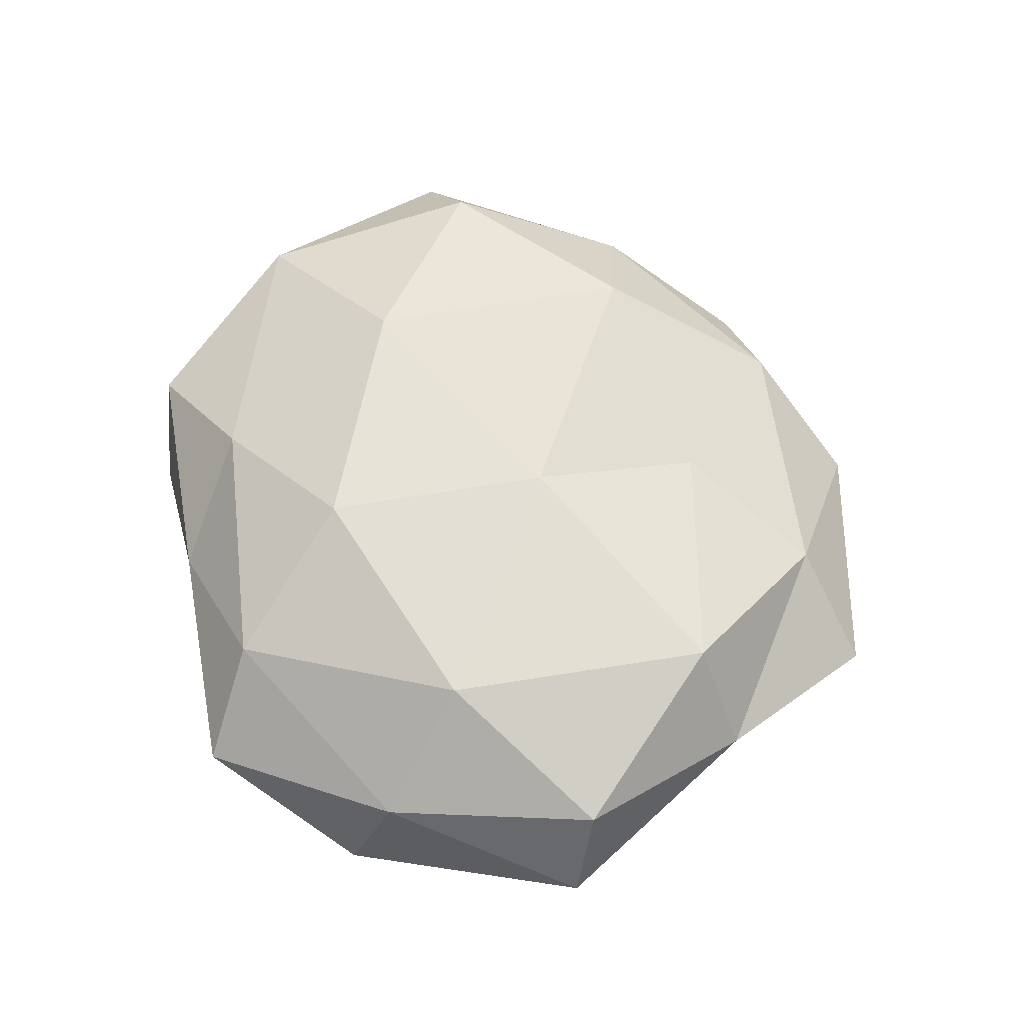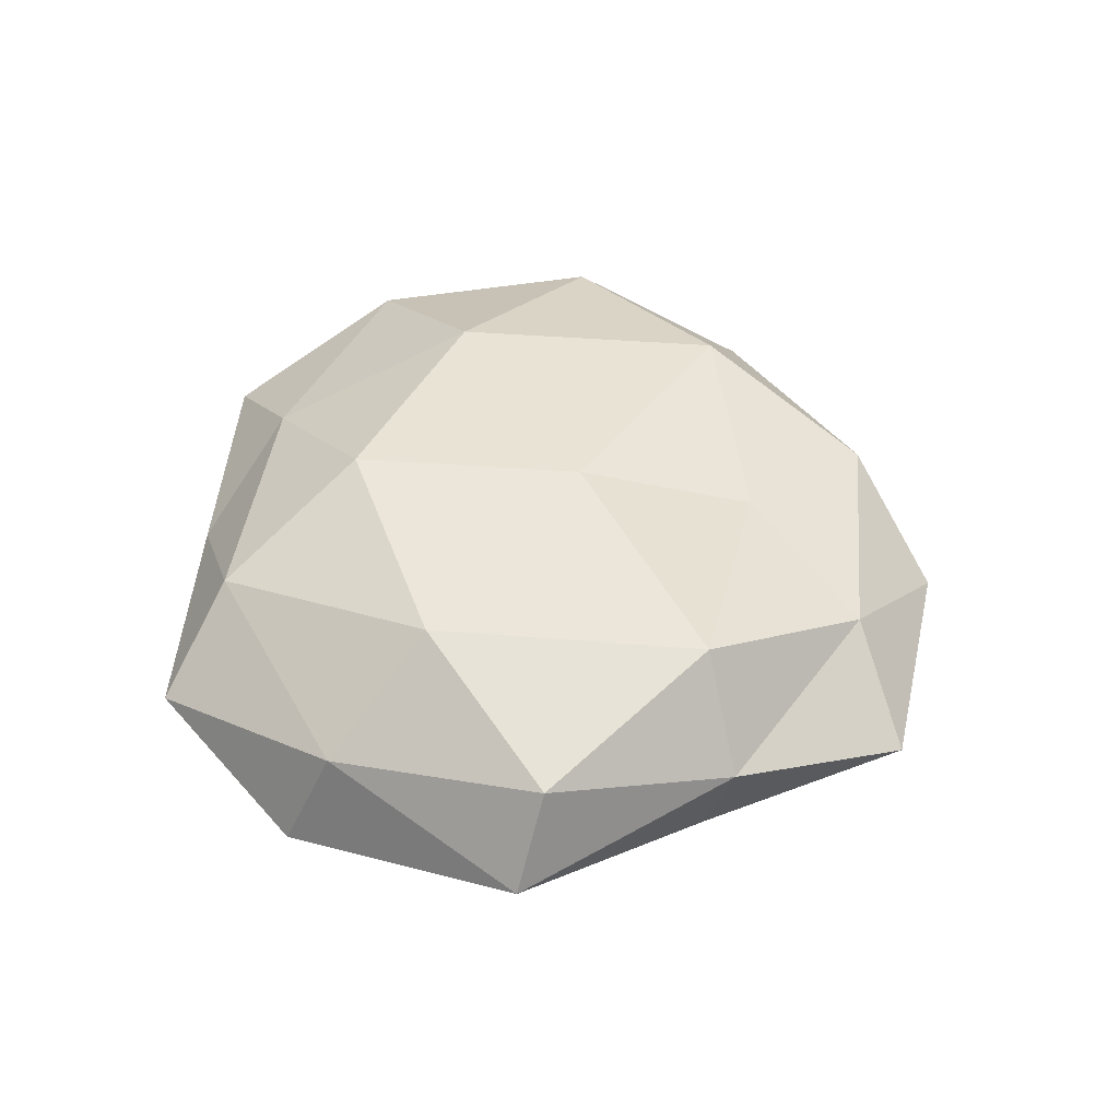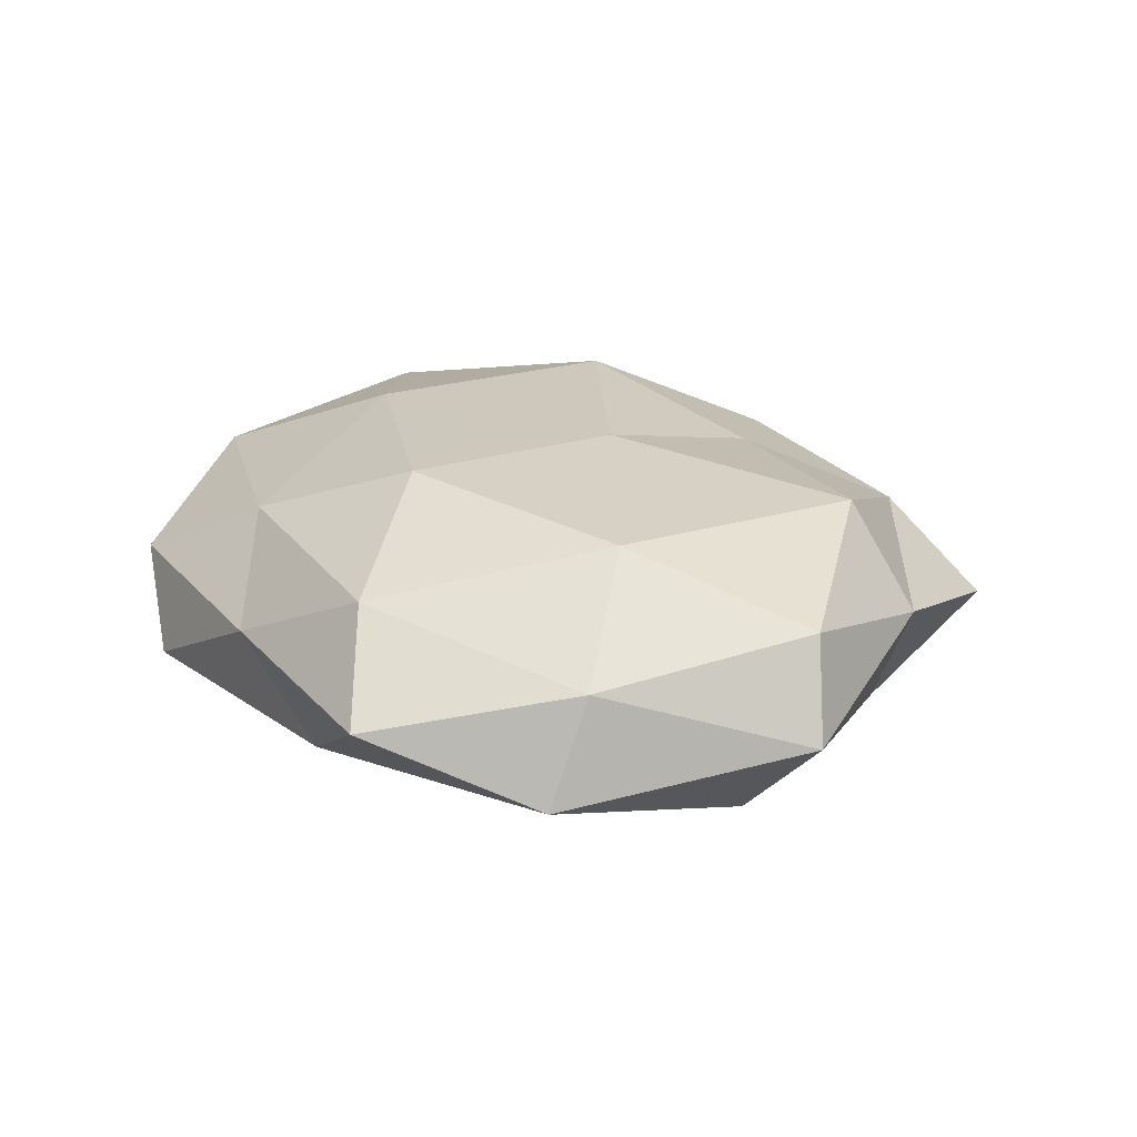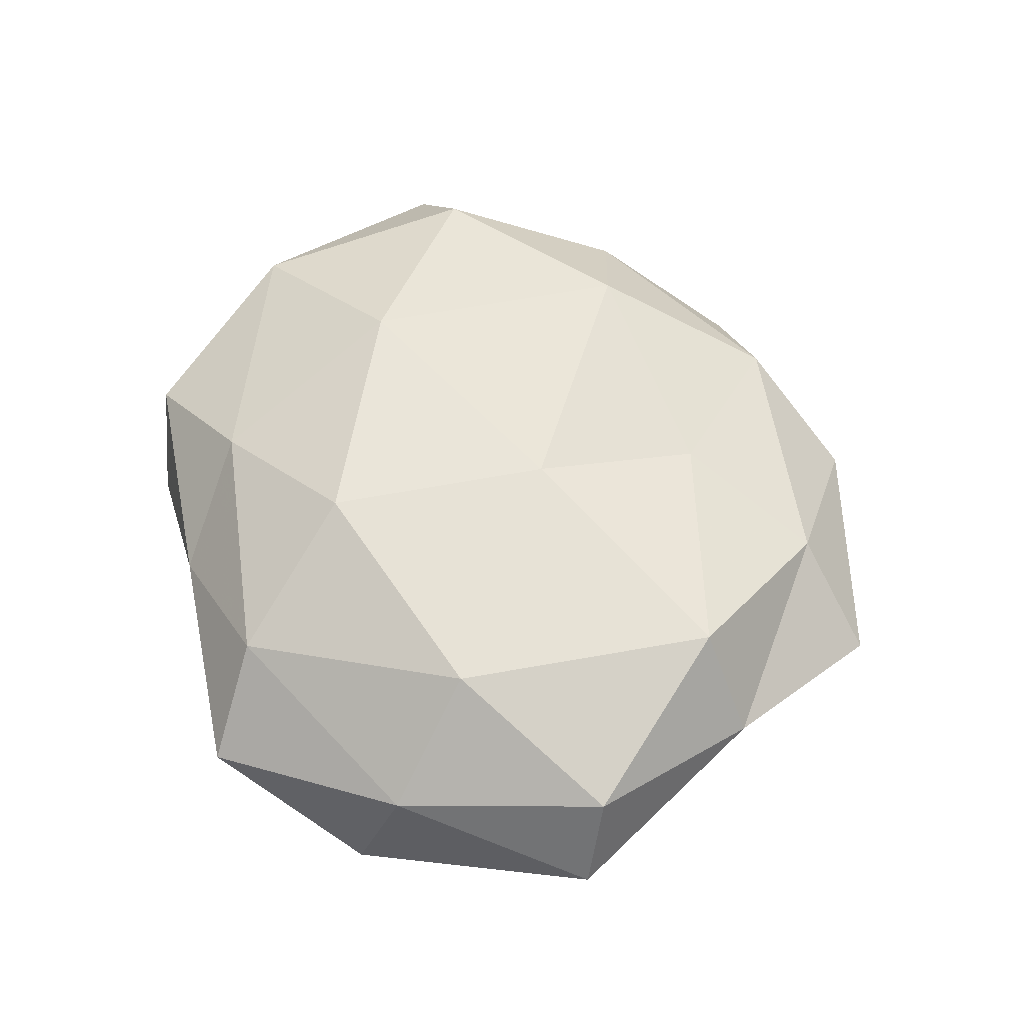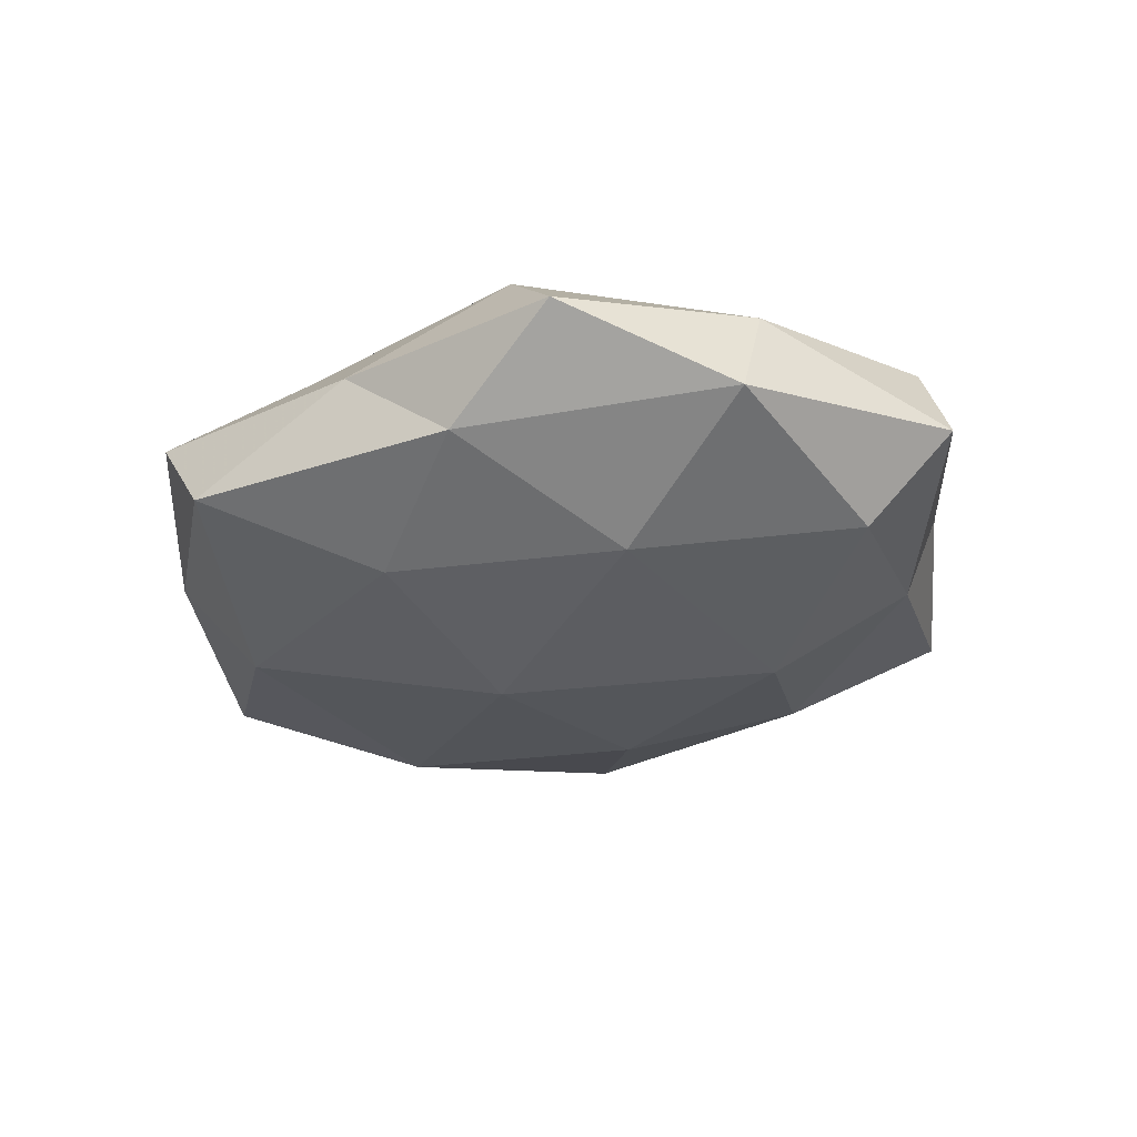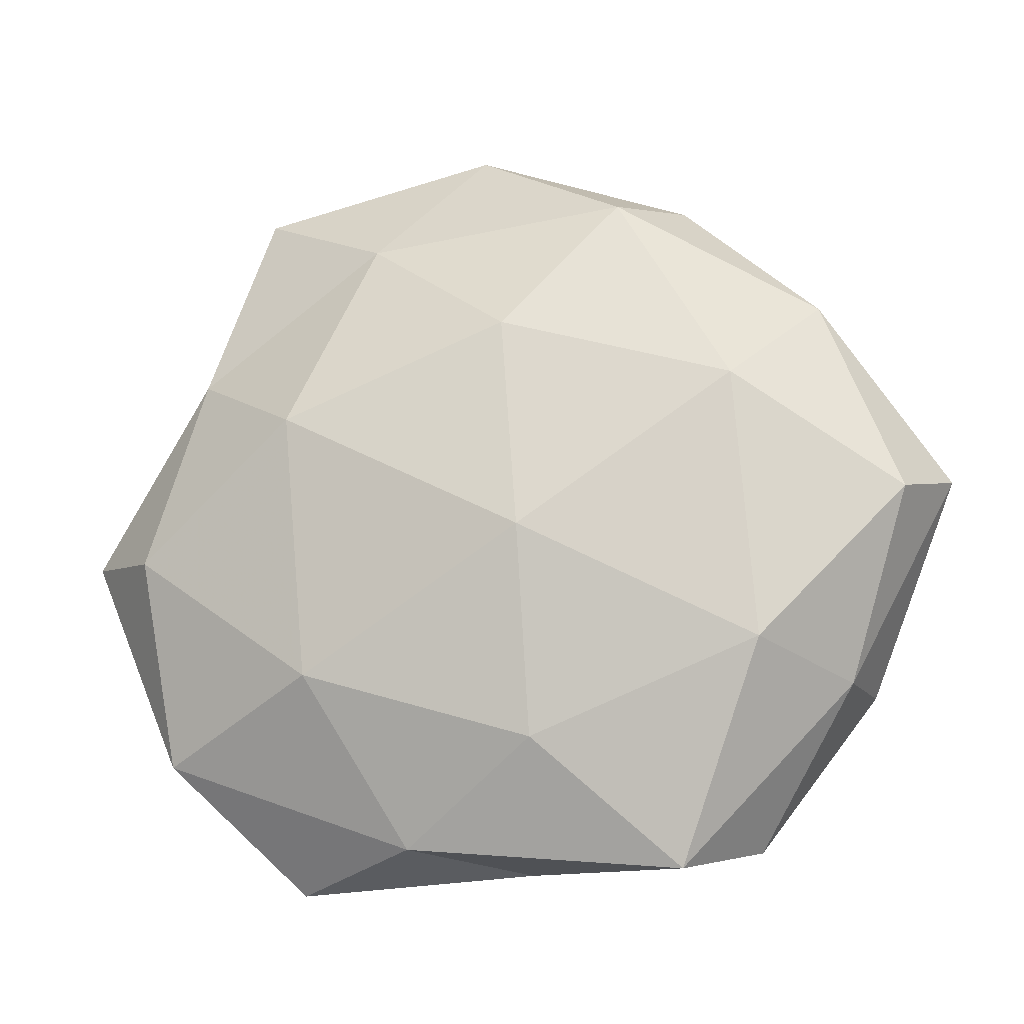
<metadata>
{"format":"obj","ext":"obj","renderer":"f3d","projection":"perspective","resolution":1024,"background":"white","views":[{"elev":62.9,"azim":76.1,"up":"+Z"},{"elev":41.8,"azim":89.9,"up":"+Z"},{"elev":23.1,"azim":54.8,"up":"+Z"},{"elev":59.8,"azim":74.7,"up":"+Z"},{"elev":-30.9,"azim":31.4,"up":"+Z"},{"elev":-15.7,"azim":-166.7,"up":"+Y"}]}
</metadata>
<code>
v -0.05496 0.0008836 -0.01029
v 0.02386 -0.0222 -0.01851
v -0.01582 -0.03634 0.01271
v -0.04874 0.006989 0.0145
v 0.005983 0.02934 0.01521
v 0.06011 -0.00197 -0.001854
v 0.02165 0.04322 0.0082
v -0.02531 0.04558 -0.0005007
v 0.02909 -0.04887 0.001056
v 0.01849 -0.04102 0.01241
v -0.01775 0.04288 -0.0118
v -0.005905 -0.004398 -0.02249
v -0.03339 -0.04454 0.003194
v -0.01128 0.04613 0.009585
v -0.04849 -0.02316 0.01029
v -0.03358 0.01563 -0.01796
v 0.01646 0.03898 -0.01234
v 0.04539 -0.02578 0.006297
v -0.02582 -0.01027 0.02075
v -0.006335 -0.0313 -0.01704
v 0.0461 0.02544 0.00402
v 0.003911 -0.0241 0.02125
v -0.04425 0.02778 -0.005752
v 0.04579 -0.03191 -0.007552
v -0.002492 -0.04678 0.002141
v 0.04242 0.02222 -0.008462
v 0.005759 0.006149 0.02048
v -0.04668 -0.02367 -0.003648
v -0.06052 0.004377 0.002349
v 0.03688 0.02204 0.0174
v -0.0395 0.03008 0.007028
v 0.02646 0.01267 -0.02037
v 0.05484 0.001471 0.01062
v 0.03453 -0.01345 0.01865
v 0.01194 -0.04429 -0.00923
v 0.04866 -0.004558 -0.01386
v -0.02404 0.02526 0.01954
v -0.03616 -0.01957 -0.01685
v -0.0246 -0.0477 -0.009034
v 0.003392 0.05566 -0.001937
v -0.003113 0.02458 -0.01922
v 0.03501 0.0484 -0.002828
f 7 14 5
f 13 3 15
f 10 9 18
f 3 19 15
f 15 19 4
f 12 2 20
f 3 10 22
f 3 22 19
f 8 11 23
f 23 16 1
f 11 16 23
f 6 18 24
f 24 18 9
f 25 10 3
f 25 9 10
f 13 25 3
f 21 6 26
f 19 22 27
f 13 15 28
f 15 4 29
f 1 29 23
f 28 29 1
f 15 29 28
f 7 5 30
f 7 30 21
f 30 5 27
f 14 8 31
f 23 31 8
f 29 4 31
f 29 31 23
f 32 2 12
f 26 32 17
f 6 33 18
f 21 33 6
f 21 30 33
f 10 18 34
f 22 10 34
f 34 27 22
f 30 27 34
f 34 18 33
f 33 30 34
f 35 20 2
f 35 2 24
f 9 35 24
f 25 35 9
f 24 2 36
f 36 6 24
f 26 6 36
f 32 36 2
f 26 36 32
f 5 14 37
f 4 19 37
f 37 27 5
f 19 27 37
f 37 31 4
f 14 31 37
f 38 1 16
f 38 16 12
f 20 38 12
f 28 1 38
f 13 39 25
f 13 28 39
f 39 20 35
f 39 35 25
f 39 38 20
f 28 38 39
f 40 11 8
f 40 14 7
f 40 8 14
f 17 11 40
f 11 41 16
f 12 16 41
f 17 41 11
f 41 32 12
f 17 32 41
f 42 7 21
f 42 26 17
f 42 21 26
f 42 40 7
f 42 17 40

</code>
